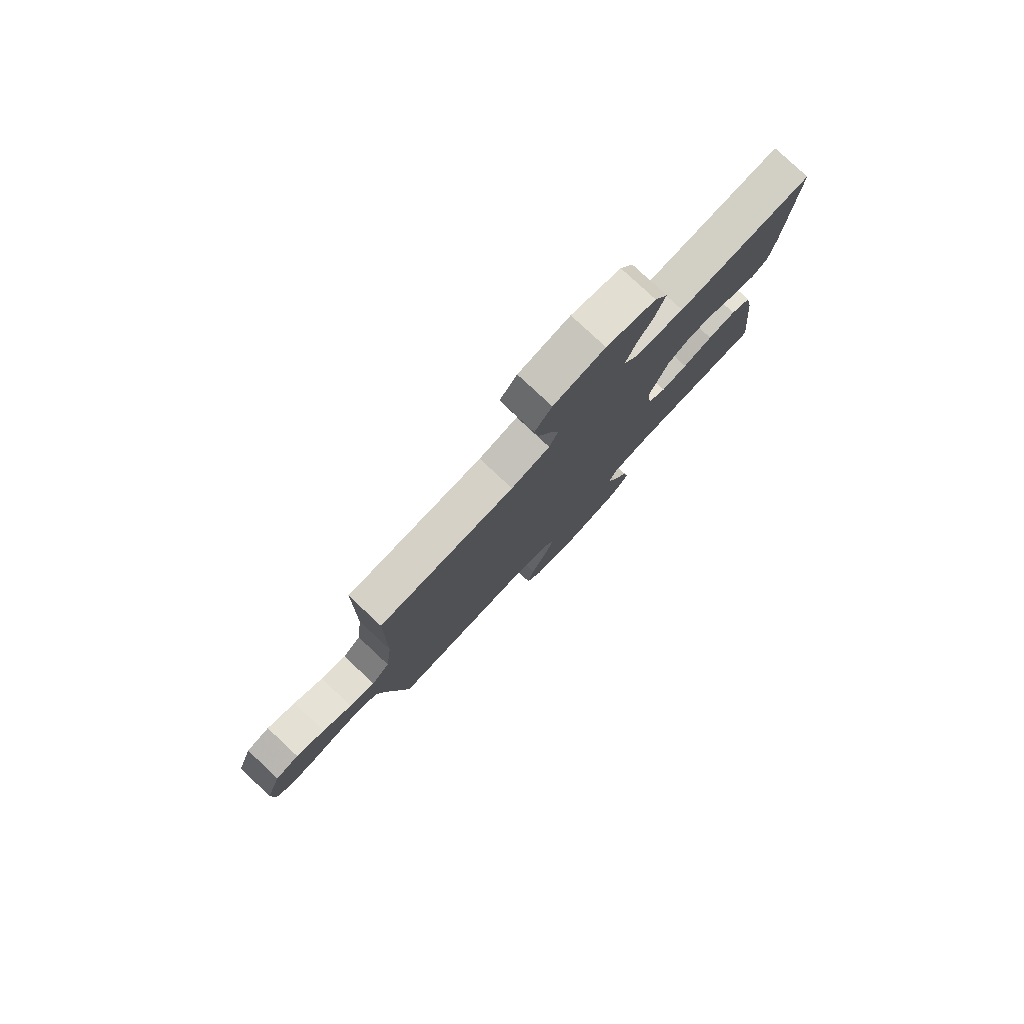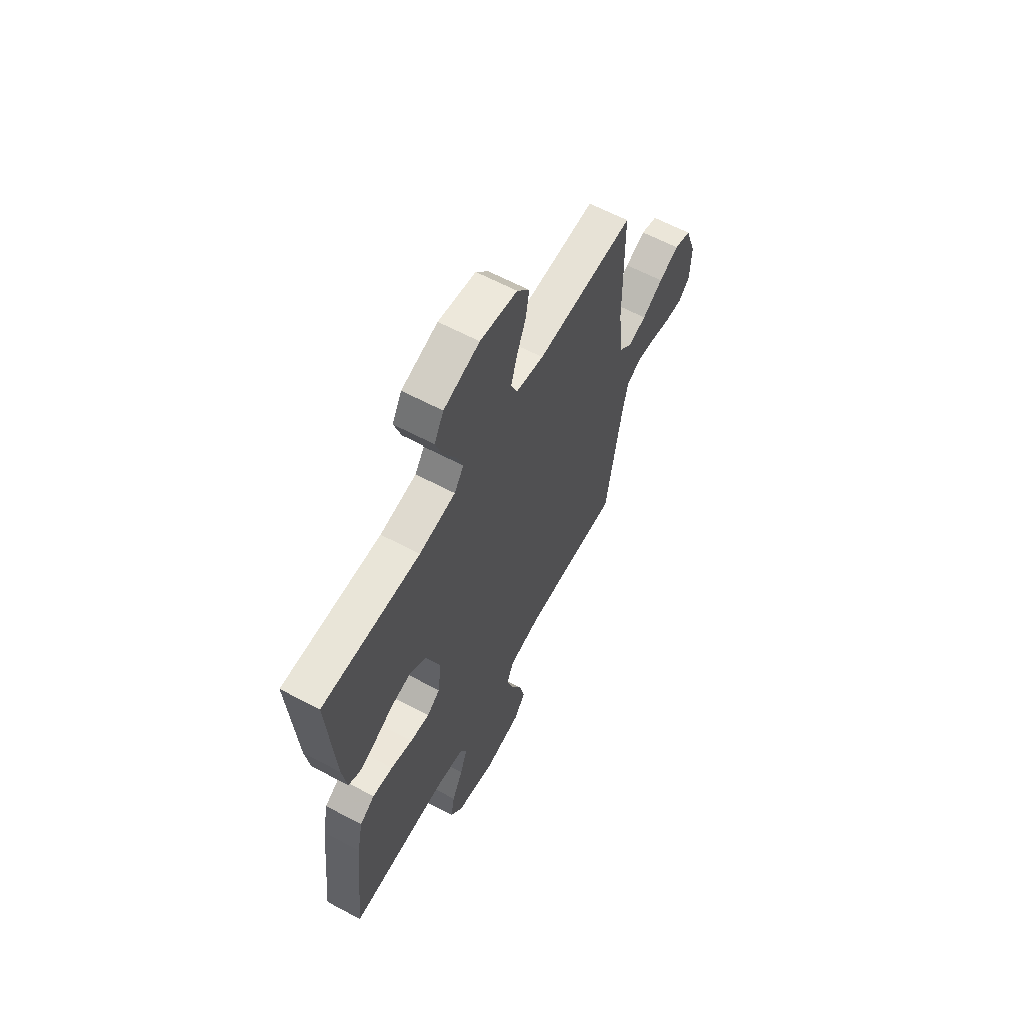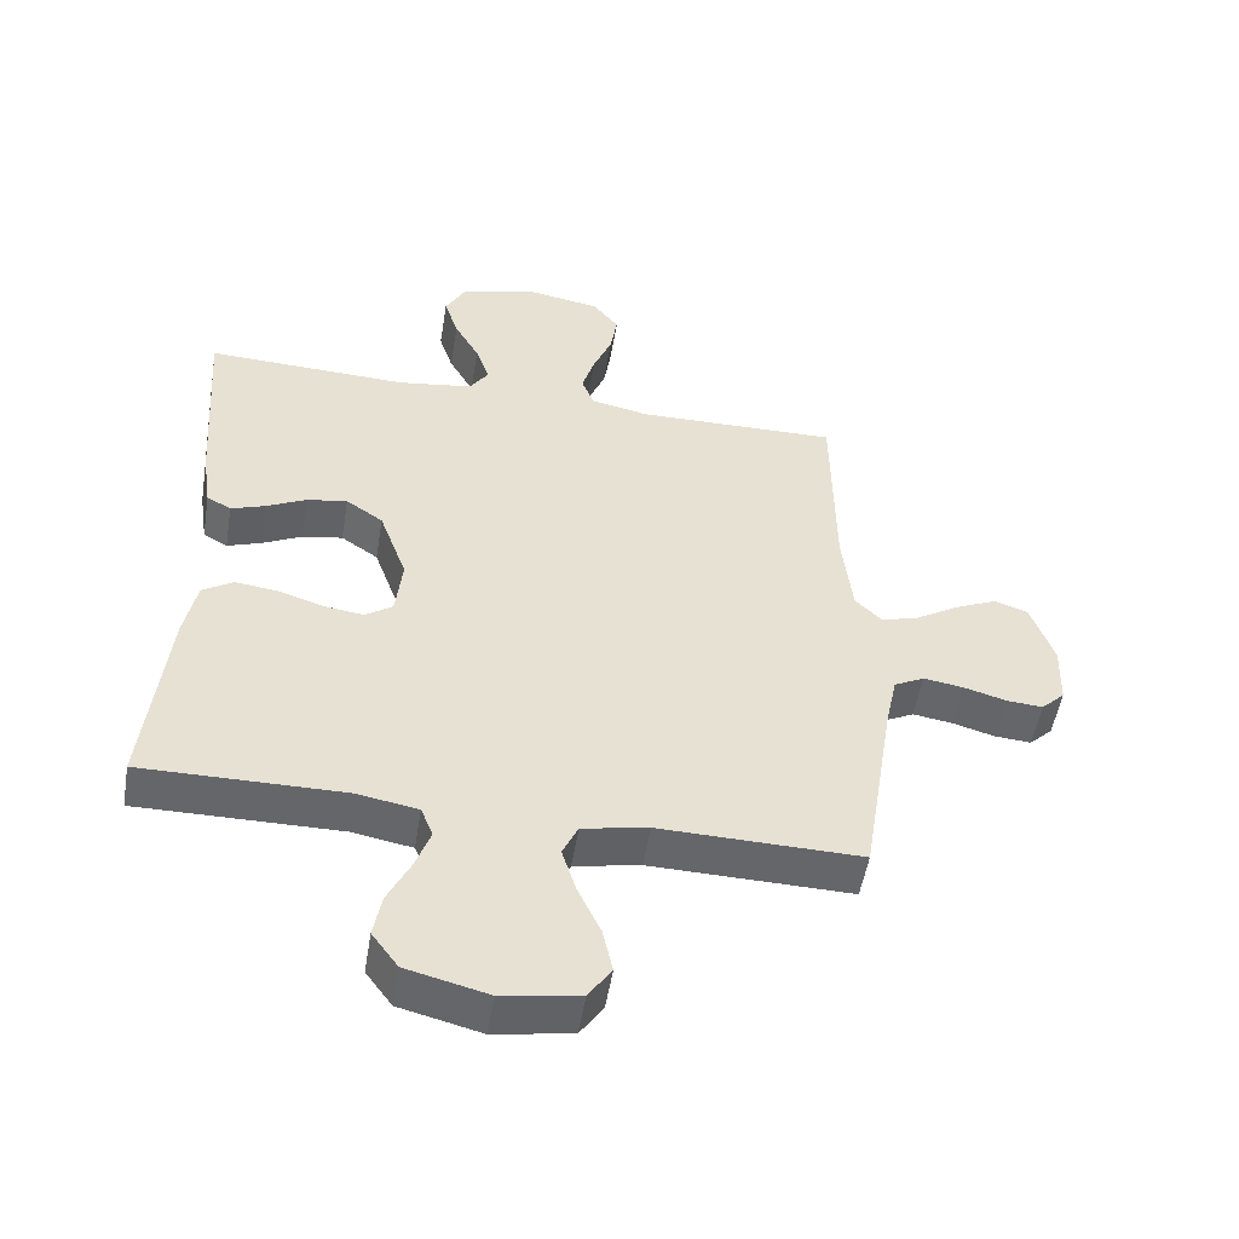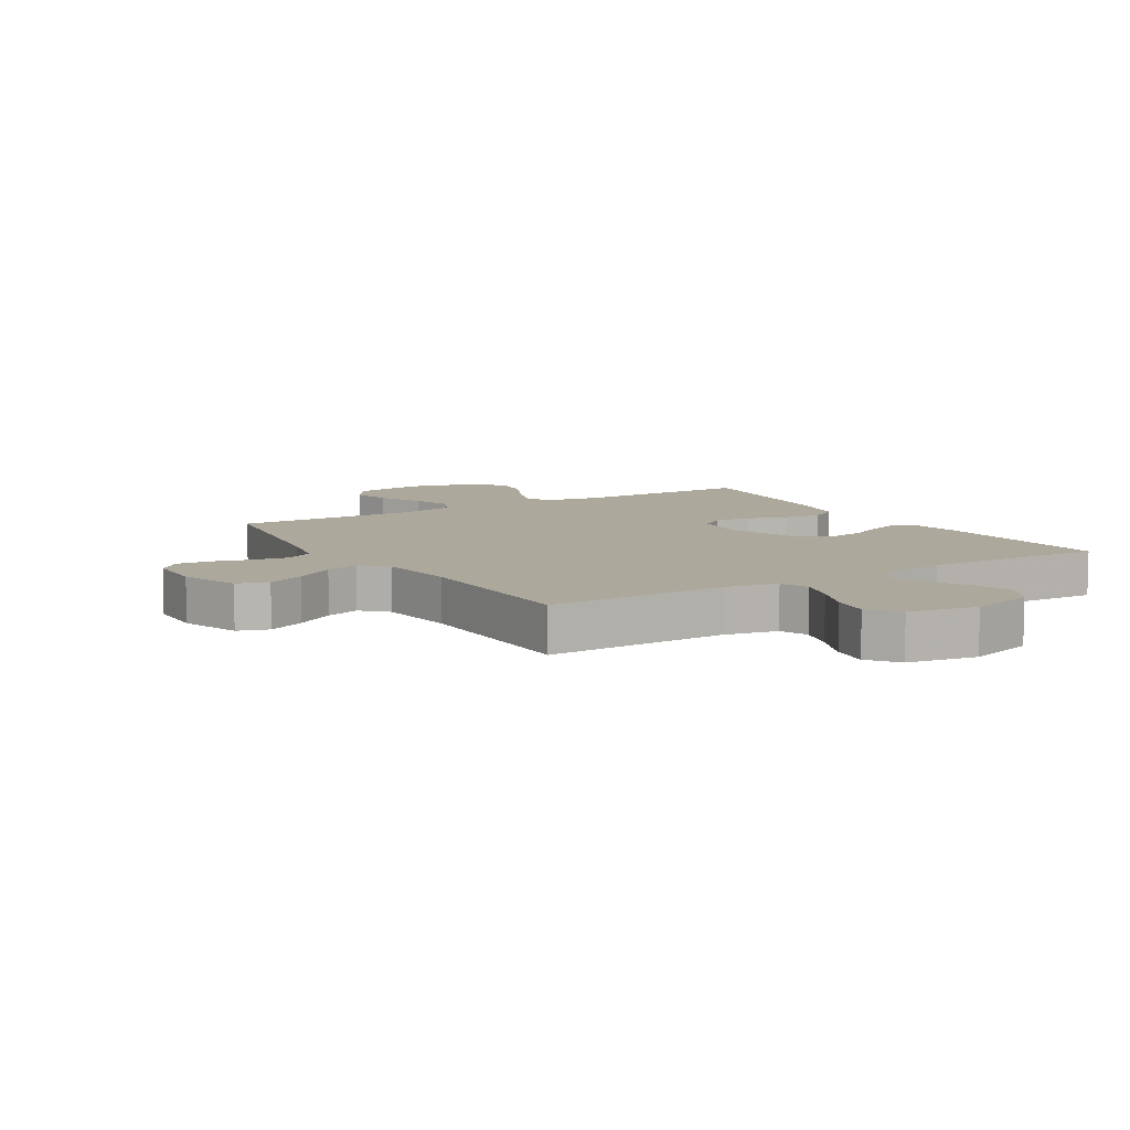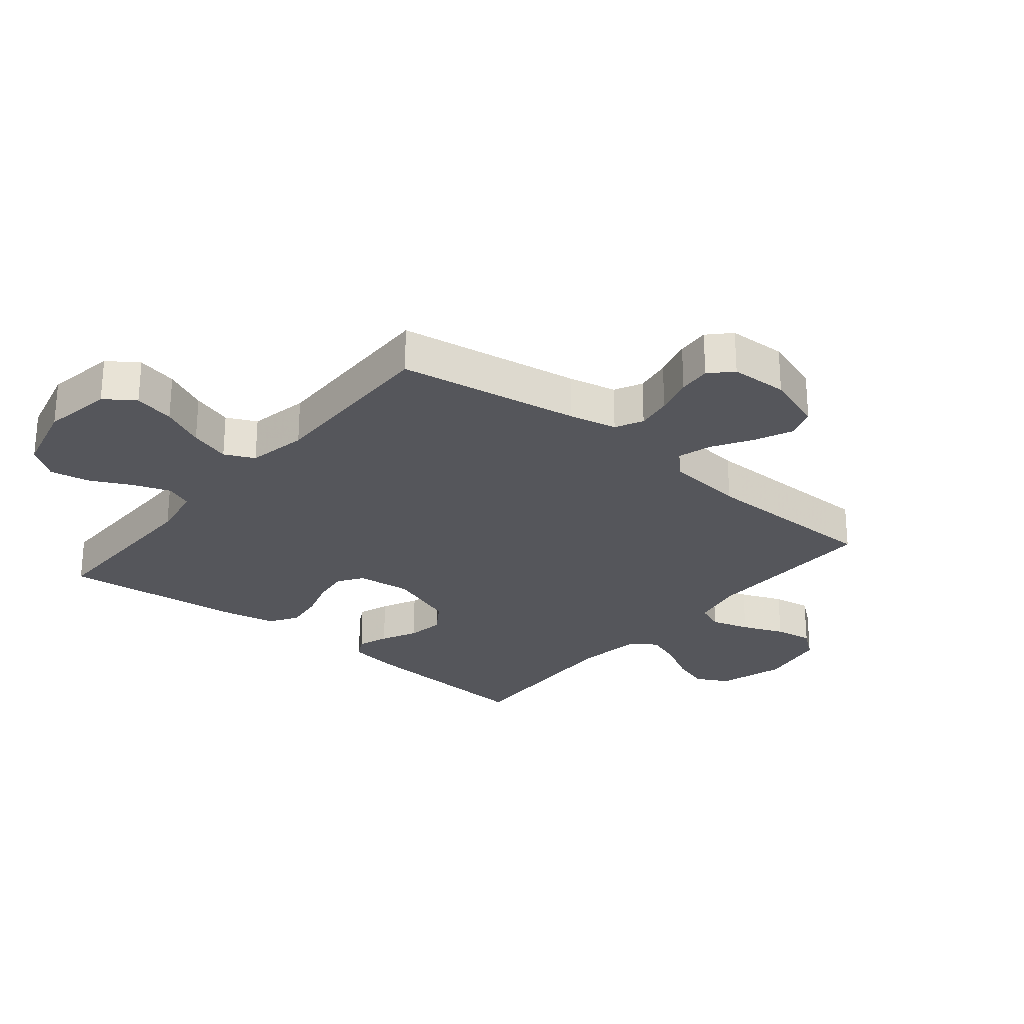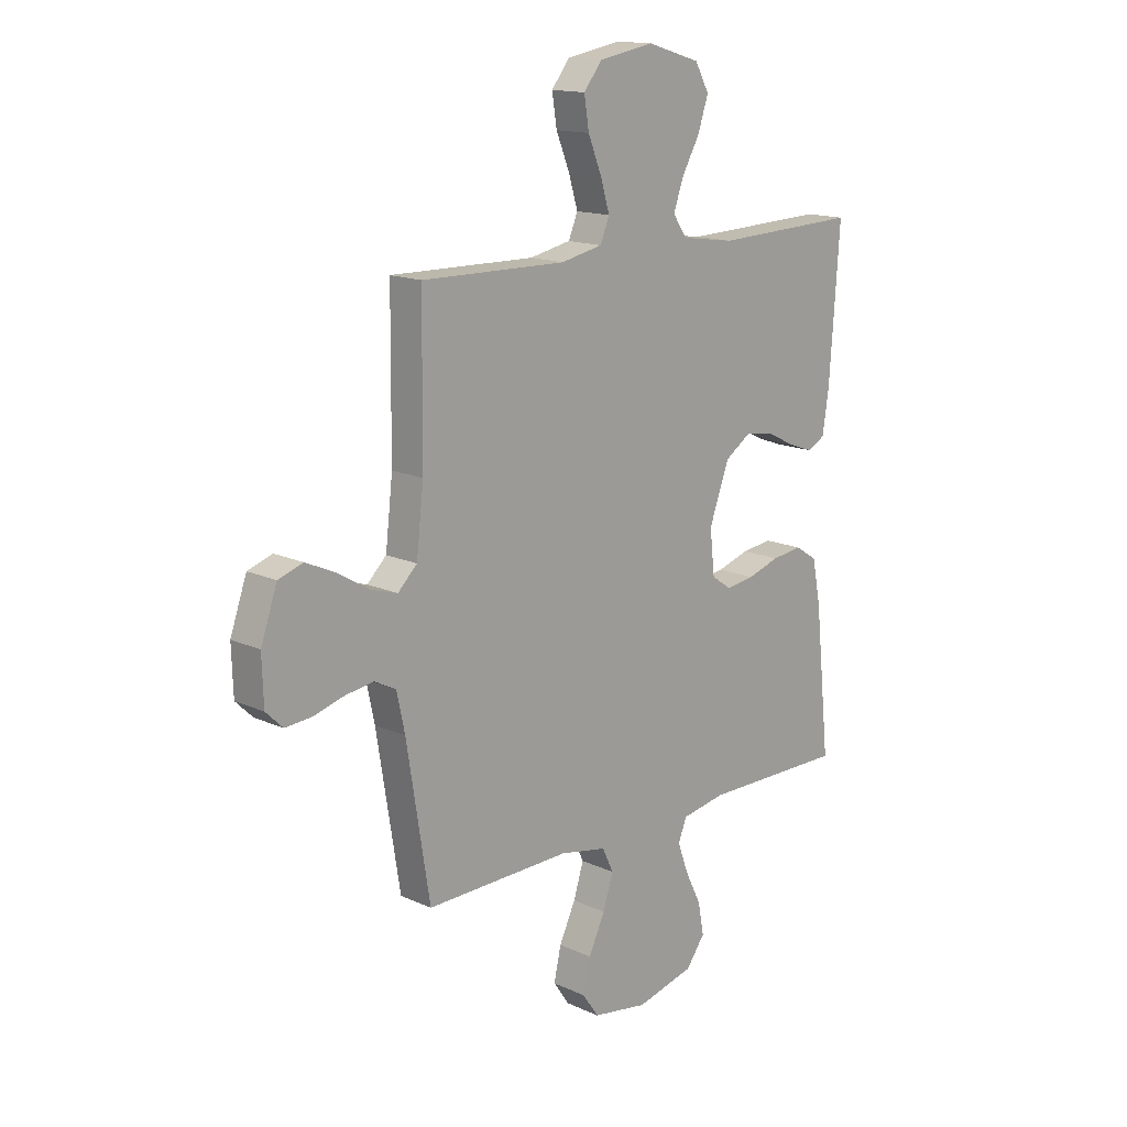
<metadata>
{"format":"obj","ext":"obj","renderer":"f3d","projection":"perspective","resolution":1024,"background":"white","views":[{"elev":79.9,"azim":-47.0,"up":"+Z"},{"elev":62.1,"azim":118.4,"up":"+Z"},{"elev":-51.7,"azim":170.6,"up":"+Z"},{"elev":8.5,"azim":-31.4,"up":"+Y"},{"elev":-26.3,"azim":-129.4,"up":"+Y"},{"elev":15.2,"azim":-45.8,"up":"+Z"}]}
</metadata>
<code>
v -0.5 0.07 -0.5
v -0.548 0.07 -0.2
v -0.565 0.07 -0.121
v -0.61 0.07 -0.098
v -0.669 0.07 -0.107
v -0.733 0.07 -0.125
v -0.787 0.07 -0.129
v -0.822 0.07 -0.095
v -0.825 0.07 0
v -0.791 0.07 0.097
v -0.74 0.07 0.114
v -0.678 0.07 0.086
v -0.614 0.07 0.047
v -0.558 0.07 0.03
v -0.518 0.07 0.069
v -0.503 0.07 0.2
v -0.5 0.07 0.5
v -0.2 0.07 0.495
v -0.114 0.07 0.513
v -0.095 0.07 0.559
v -0.114 0.07 0.622
v -0.142 0.07 0.691
v -0.152 0.07 0.754
v -0.114 0.07 0.802
v 0 0.07 0.822
v 0.11 0.07 0.789
v 0.139 0.07 0.736
v 0.118 0.07 0.672
v 0.081 0.07 0.606
v 0.06 0.07 0.547
v 0.089 0.07 0.505
v 0.2 0.07 0.489
v 0.5 0.07 0.5
v 0.479 0.07 0.2
v 0.466 0.07 0.113
v 0.43 0.07 0.093
v 0.379 0.07 0.111
v 0.32 0.07 0.14
v 0.26 0.07 0.15
v 0.205 0.07 0.113
v 0.164 0.07 0
v 0.174 0.07 -0.09
v 0.215 0.07 -0.118
v 0.274 0.07 -0.11
v 0.341 0.07 -0.089
v 0.404 0.07 -0.081
v 0.45 0.07 -0.11
v 0.468 0.07 -0.2
v 0.5 0.07 -0.5
v 0.2 0.07 -0.498
v 0.11 0.07 -0.514
v 0.092 0.07 -0.558
v 0.114 0.07 -0.619
v 0.148 0.07 -0.688
v 0.16 0.07 -0.753
v 0.121 0.07 -0.806
v 0 0.07 -0.836
v -0.115 0.07 -0.817
v -0.149 0.07 -0.768
v -0.134 0.07 -0.701
v -0.1 0.07 -0.629
v -0.079 0.07 -0.562
v -0.102 0.07 -0.513
v -0.2 0.07 -0.494
v -0.5 0 -0.5
v -0.548 0 -0.2
v -0.565 0 -0.121
v -0.61 0 -0.098
v -0.669 0 -0.107
v -0.733 0 -0.125
v -0.787 0 -0.129
v -0.822 0 -0.095
v -0.825 0 0
v -0.791 0 0.097
v -0.74 0 0.114
v -0.678 0 0.086
v -0.614 0 0.047
v -0.558 0 0.03
v -0.518 0 0.069
v -0.503 0 0.2
v -0.5 0 0.5
v -0.2 0 0.495
v -0.114 0 0.513
v -0.095 0 0.559
v -0.114 0 0.622
v -0.142 0 0.691
v -0.152 0 0.754
v -0.114 0 0.802
v 0 0 0.822
v 0.11 0 0.789
v 0.139 0 0.736
v 0.118 0 0.672
v 0.081 0 0.606
v 0.06 0 0.547
v 0.089 0 0.505
v 0.2 0 0.489
v 0.5 0 0.5
v 0.479 0 0.2
v 0.466 0 0.113
v 0.43 0 0.093
v 0.379 0 0.111
v 0.32 0 0.14
v 0.26 0 0.15
v 0.205 0 0.113
v 0.164 0 0
v 0.174 0 -0.09
v 0.215 0 -0.118
v 0.274 0 -0.11
v 0.341 0 -0.089
v 0.404 0 -0.081
v 0.45 0 -0.11
v 0.468 0 -0.2
v 0.5 0 -0.5
v 0.2 0 -0.498
v 0.11 0 -0.514
v 0.092 0 -0.558
v 0.114 0 -0.619
v 0.148 0 -0.688
v 0.16 0 -0.753
v 0.121 0 -0.806
v 0 0 -0.836
v -0.115 0 -0.817
v -0.149 0 -0.768
v -0.134 0 -0.701
v -0.1 0 -0.629
v -0.079 0 -0.562
v -0.102 0 -0.513
v -0.2 0 -0.494
f 58 59 60 61
f 58 61 62
f 57 58 62
f 56 57 62
f 53 54 55 56
f 52 53 56 62
f 51 52 62 63
f 47 48 49 50
f 44 45 46 47
f 43 44 47 50
f 42 43 50 51
f 35 36 37 38
f 33 34 35 38
f 32 33 38 39
f 31 32 39 40
f 26 27 28 29
f 26 29 30
f 25 26 30
f 24 25 30
f 21 22 23 24
f 20 21 24 30
f 19 20 30 31
f 16 17 18
f 15 16 18 19
f 10 11 12 13
f 10 13 14
f 9 10 14
f 8 9 14
f 5 6 7 8
f 4 5 8 14
f 3 4 14 15
f 64 1 2
f 41 42 51 63
f 40 41 63 64
f 19 31 40 64
f 15 19 64
f 2 3 15 64
f 125 124 123 122
f 126 125 122
f 126 122 121
f 126 121 120
f 120 119 118 117
f 126 120 117 116
f 127 126 116 115
f 114 113 112 111
f 111 110 109 108
f 114 111 108 107
f 115 114 107 106
f 102 101 100 99
f 102 99 98 97
f 103 102 97 96
f 104 103 96 95
f 93 92 91 90
f 94 93 90
f 94 90 89
f 94 89 88
f 88 87 86 85
f 94 88 85 84
f 95 94 84 83
f 82 81 80
f 83 82 80 79
f 77 76 75 74
f 78 77 74
f 78 74 73
f 78 73 72
f 72 71 70 69
f 78 72 69 68
f 79 78 68 67
f 66 65 128
f 127 115 106 105
f 128 127 105 104
f 128 104 95 83
f 128 83 79
f 128 79 67 66
f 1 65 66 2
f 2 66 67 3
f 3 67 68 4
f 4 68 69 5
f 5 69 70 6
f 6 70 71 7
f 7 71 72 8
f 8 72 73 9
f 9 73 74 10
f 10 74 75 11
f 11 75 76 12
f 12 76 77 13
f 13 77 78 14
f 14 78 79 15
f 15 79 80 16
f 16 80 81 17
f 17 81 82 18
f 18 82 83 19
f 19 83 84 20
f 20 84 85 21
f 21 85 86 22
f 22 86 87 23
f 23 87 88 24
f 24 88 89 25
f 25 89 90 26
f 26 90 91 27
f 27 91 92 28
f 28 92 93 29
f 29 93 94 30
f 30 94 95 31
f 31 95 96 32
f 32 96 97 33
f 33 97 98 34
f 34 98 99 35
f 35 99 100 36
f 36 100 101 37
f 37 101 102 38
f 38 102 103 39
f 39 103 104 40
f 40 104 105 41
f 41 105 106 42
f 42 106 107 43
f 43 107 108 44
f 44 108 109 45
f 45 109 110 46
f 46 110 111 47
f 47 111 112 48
f 48 112 113 49
f 49 113 114 50
f 50 114 115 51
f 51 115 116 52
f 52 116 117 53
f 53 117 118 54
f 54 118 119 55
f 55 119 120 56
f 56 120 121 57
f 57 121 122 58
f 58 122 123 59
f 59 123 124 60
f 60 124 125 61
f 61 125 126 62
f 62 126 127 63
f 63 127 128 64
f 64 128 65 1

</code>
